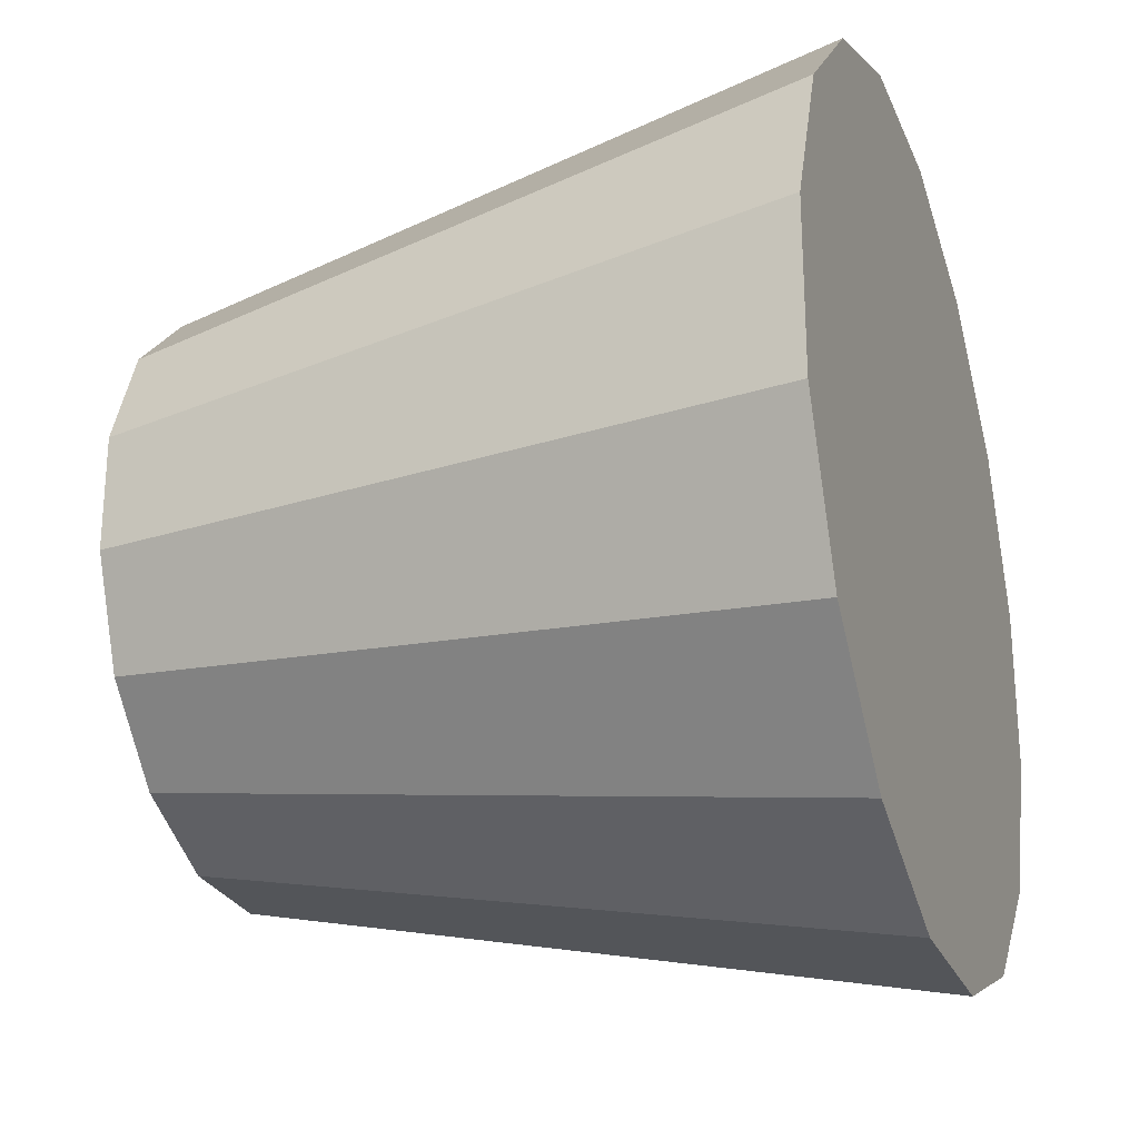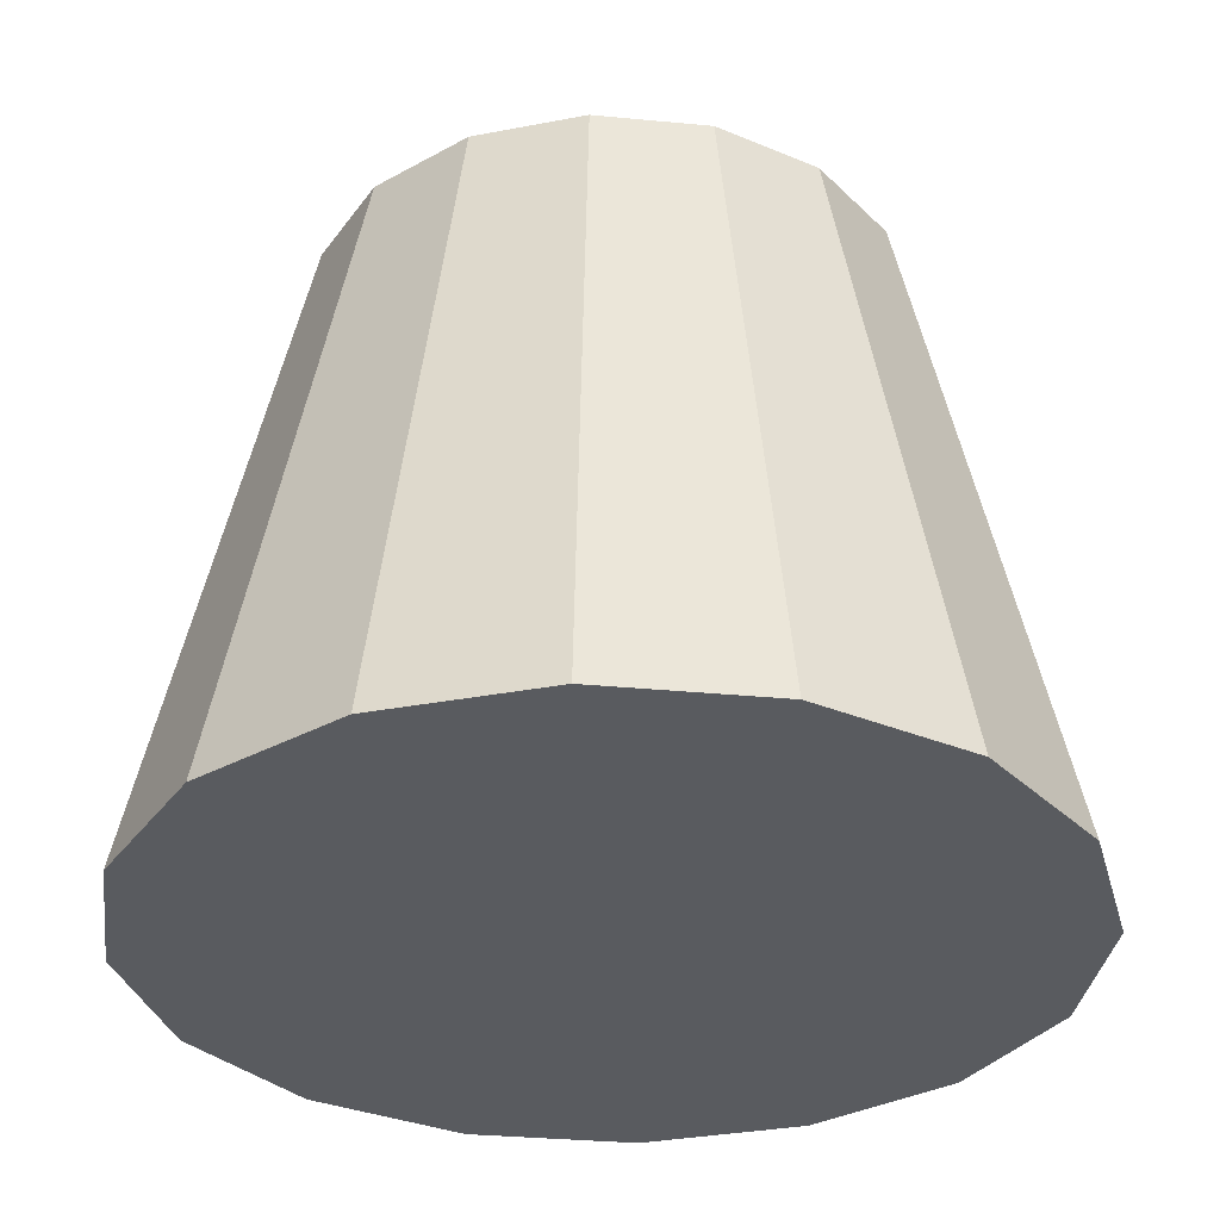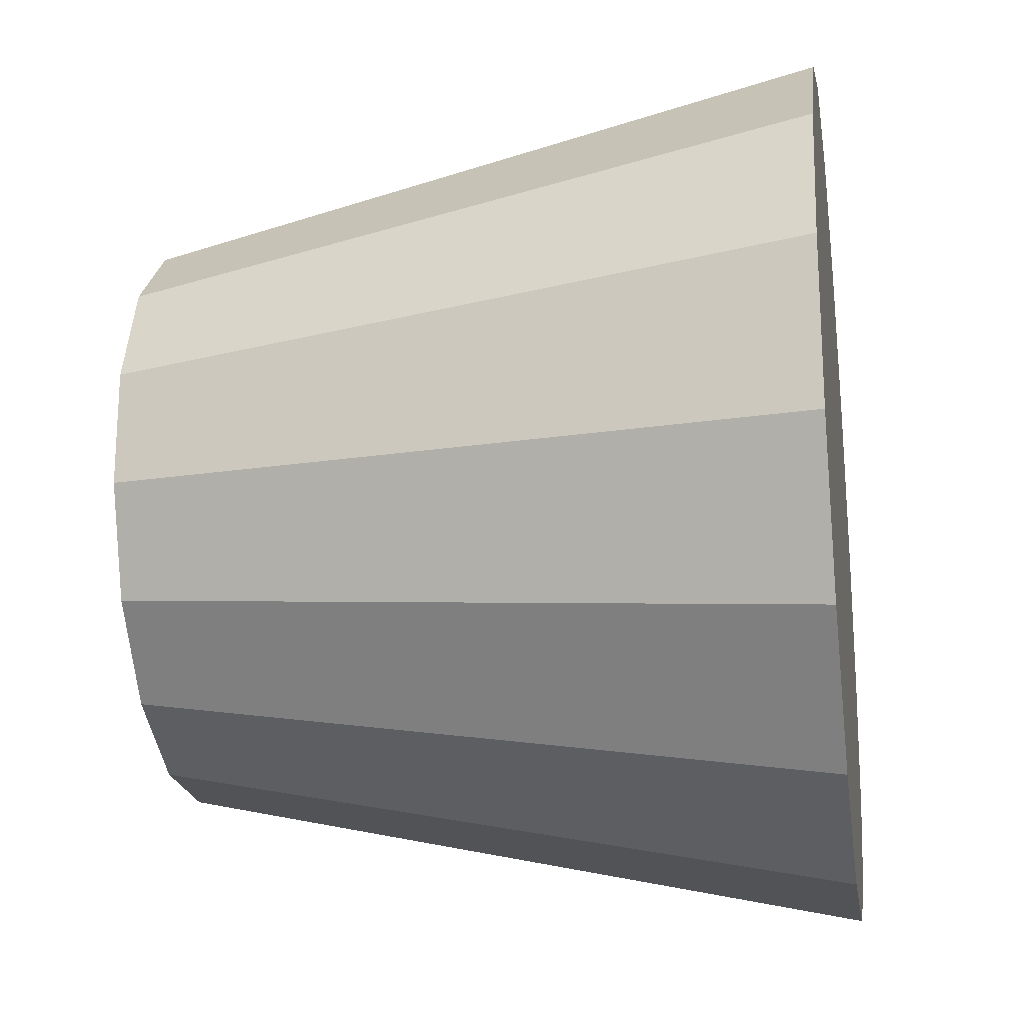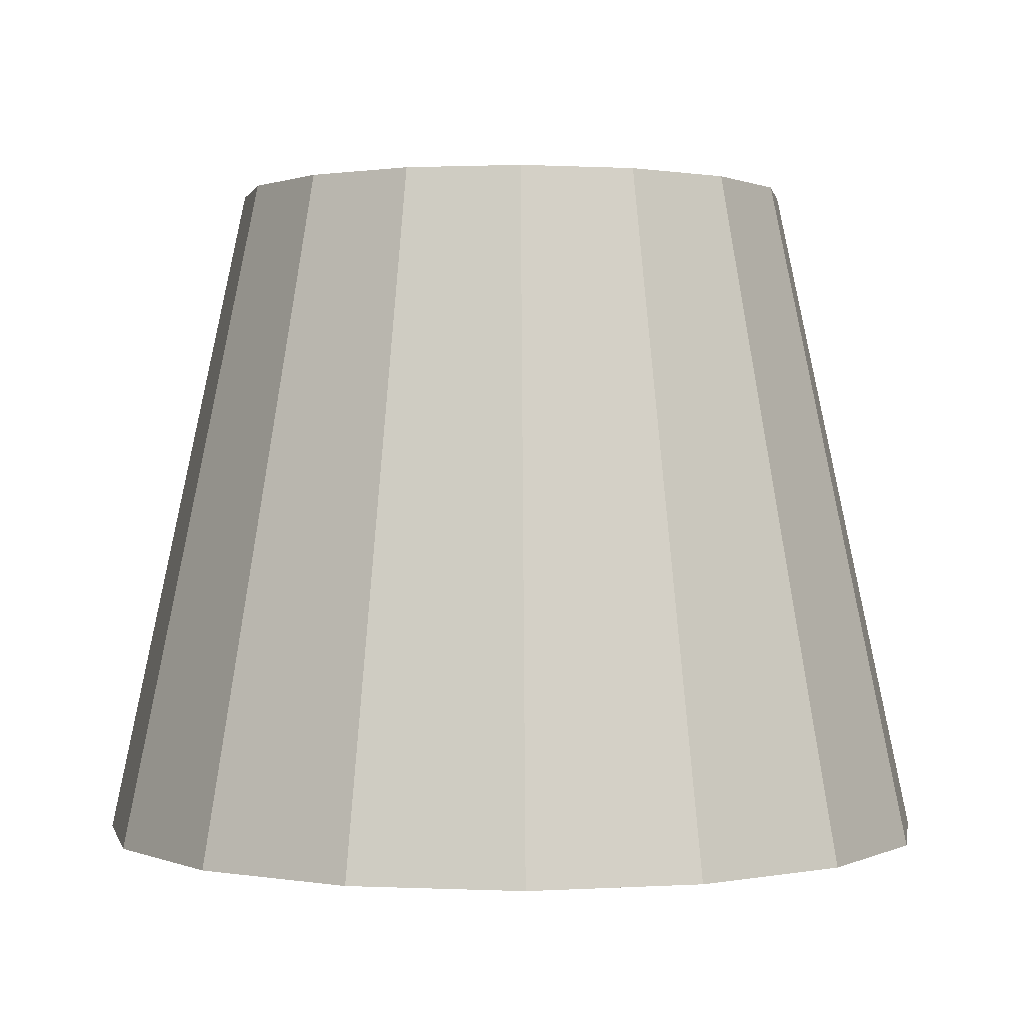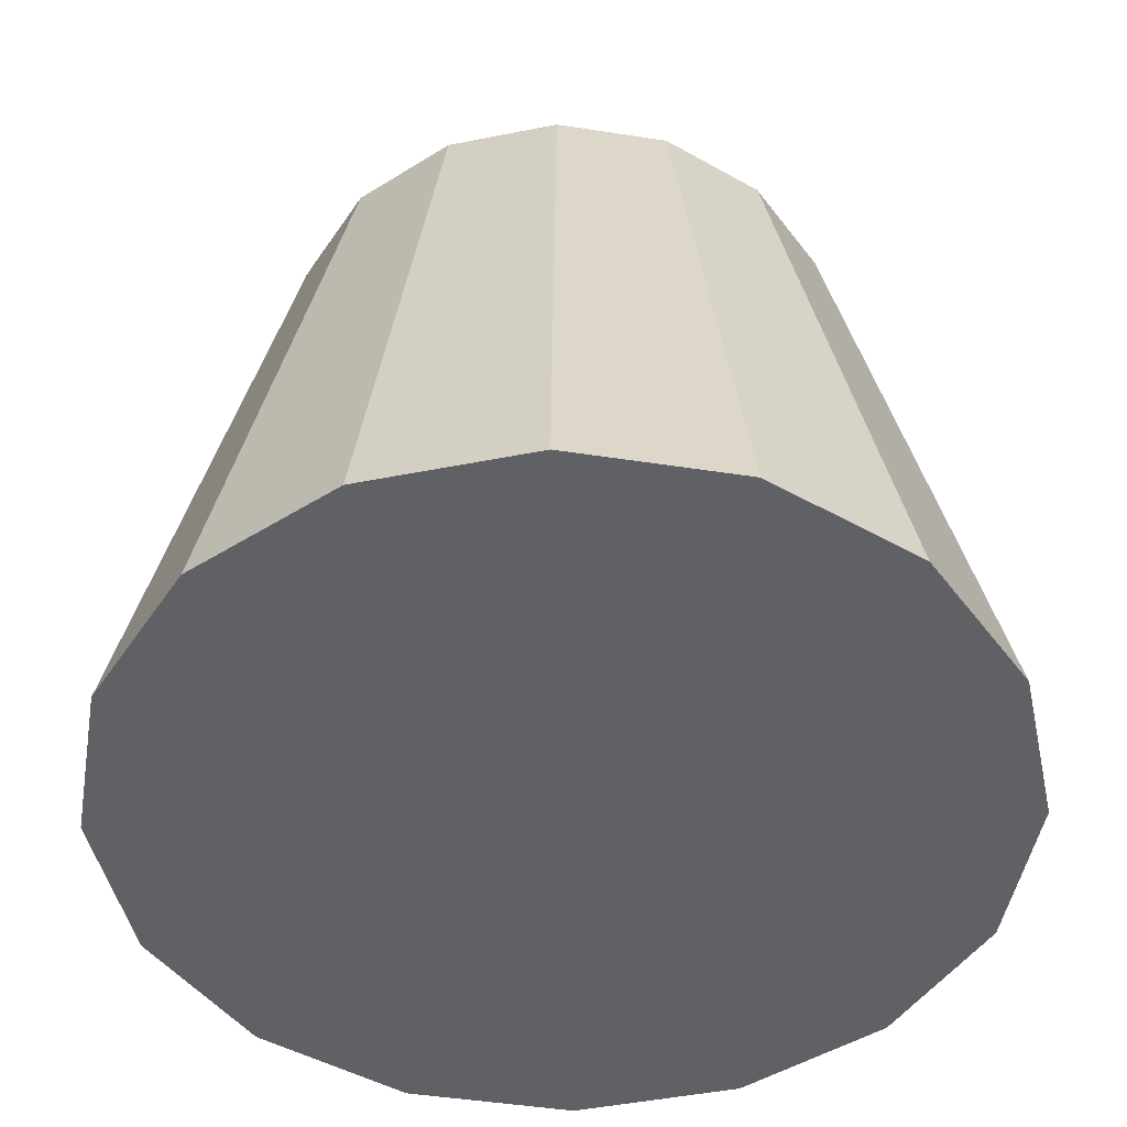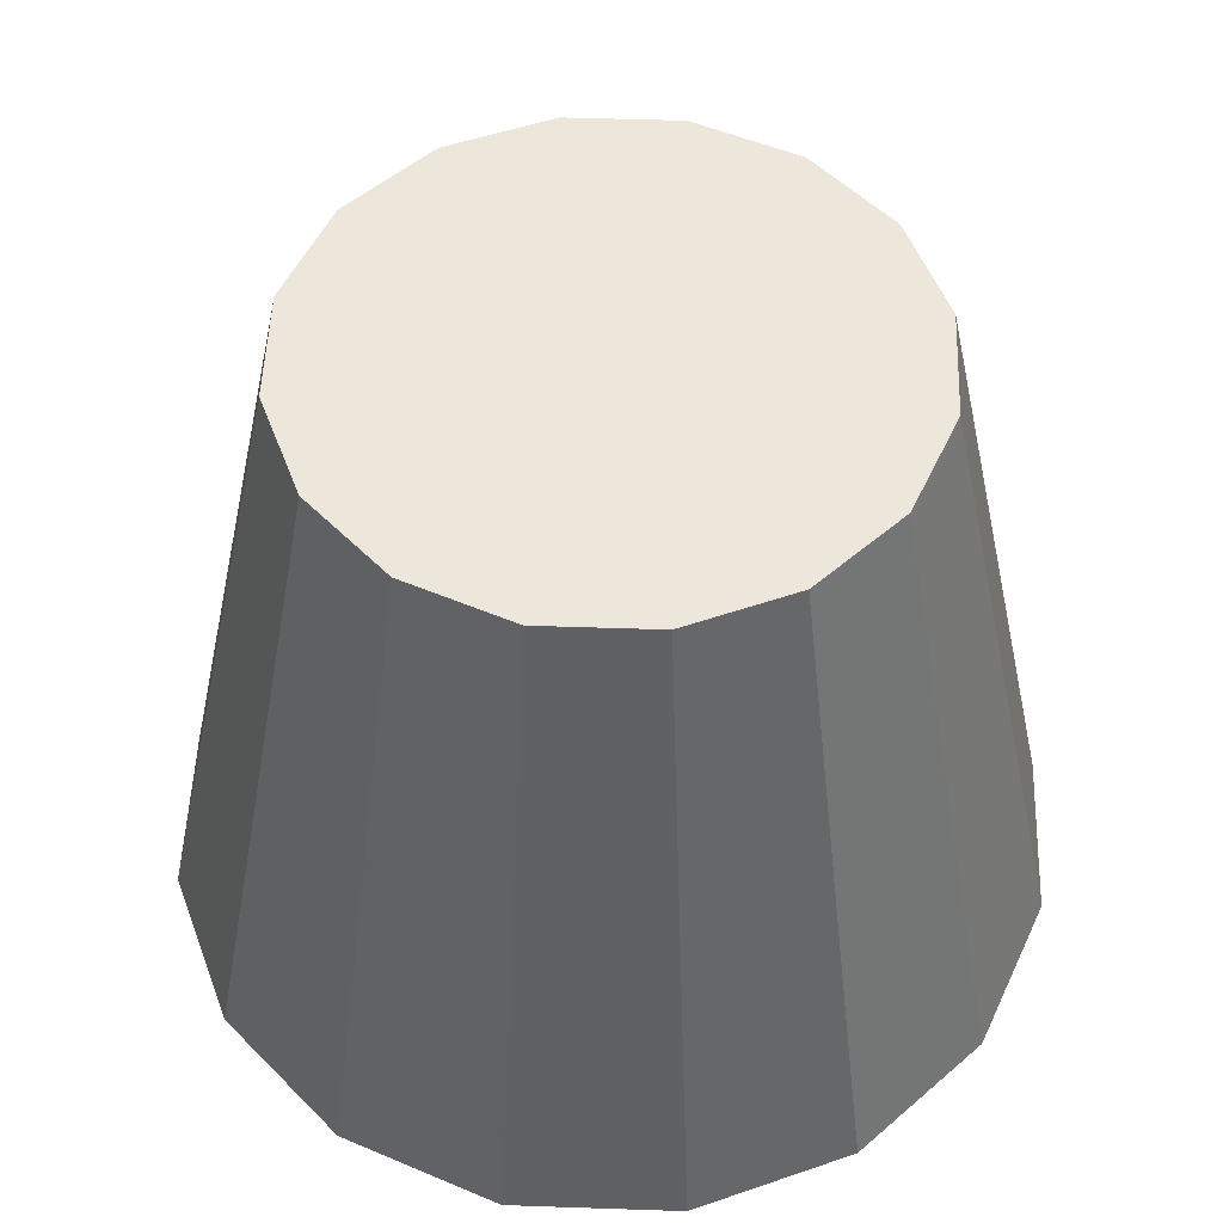
<metadata>
{"format":"obj","ext":"obj","renderer":"f3d","projection":"perspective","resolution":1024,"background":"white","views":[{"elev":-25.7,"azim":-70.9,"up":"+Z"},{"elev":-32.6,"azim":-142.6,"up":"+Y"},{"elev":-20.8,"azim":-81.0,"up":"+Z"},{"elev":0.8,"azim":-147.9,"up":"+Y"},{"elev":-47.5,"azim":170.1,"up":"+Y"},{"elev":51.8,"azim":24.6,"up":"+Y"}]}
</metadata>
<code>
o collider
v 0.625 0.75 -0.1243
v 0.625 0.75 0.1243
v 0.5298 0.75 0.354
v 0.354 0.75 0.5298
v 0.1243 0.75 0.625
v -0.1243 0.75 0.625
v -0.354 0.75 0.5298
v -0.5298 0.75 0.354
v -0.625 0.75 0.1243
v -0.625 0.75 -0.1243
v -0.5298 0.75 -0.354
v -0.354 0.75 -0.5298
v -0.1243 0.75 -0.625
v 0.1243 0.75 -0.625
v 0.354 0.75 -0.5298
v 0.5298 0.75 -0.354
v 0.9375 -0.75 -0.1865
v 0.9375 -0.75 0.1865
v 0.7948 -0.75 0.5311
v 0.5311 -0.75 0.7948
v 0.1865 -0.75 0.9375
v -0.1865 -0.75 0.9375
v -0.5311 -0.75 0.7948
v -0.7948 -0.75 0.5311
v -0.9375 -0.75 0.1865
v -0.9375 -0.75 -0.1865
v -0.7948 -0.75 -0.5311
v -0.5311 -0.75 -0.7948
v -0.1865 -0.75 -0.9375
v 0.1865 -0.75 -0.9375
v 0.5311 -0.75 -0.7948
v 0.7948 -0.75 -0.5311
g collider_default
f 1 17 32 16
f 3 19 18 2
f 5 21 20 4
f 7 23 22 6
f 9 25 24 8
f 12 28 27 11
f 14 30 29 13
f 2 18 17 1
f 4 20 19 3
f 6 22 21 5
f 8 24 23 7
f 10 26 25 9
f 13 29 28 12
f 15 31 30 14
f 1 16 15 14 13 12 11 10 9 8 7 6 5 4 3 2
f 18 19 20 21 22 23 24 25 26 27 28 29 30 31 32 17
f 11 27 26 10
f 16 32 31 15

</code>
